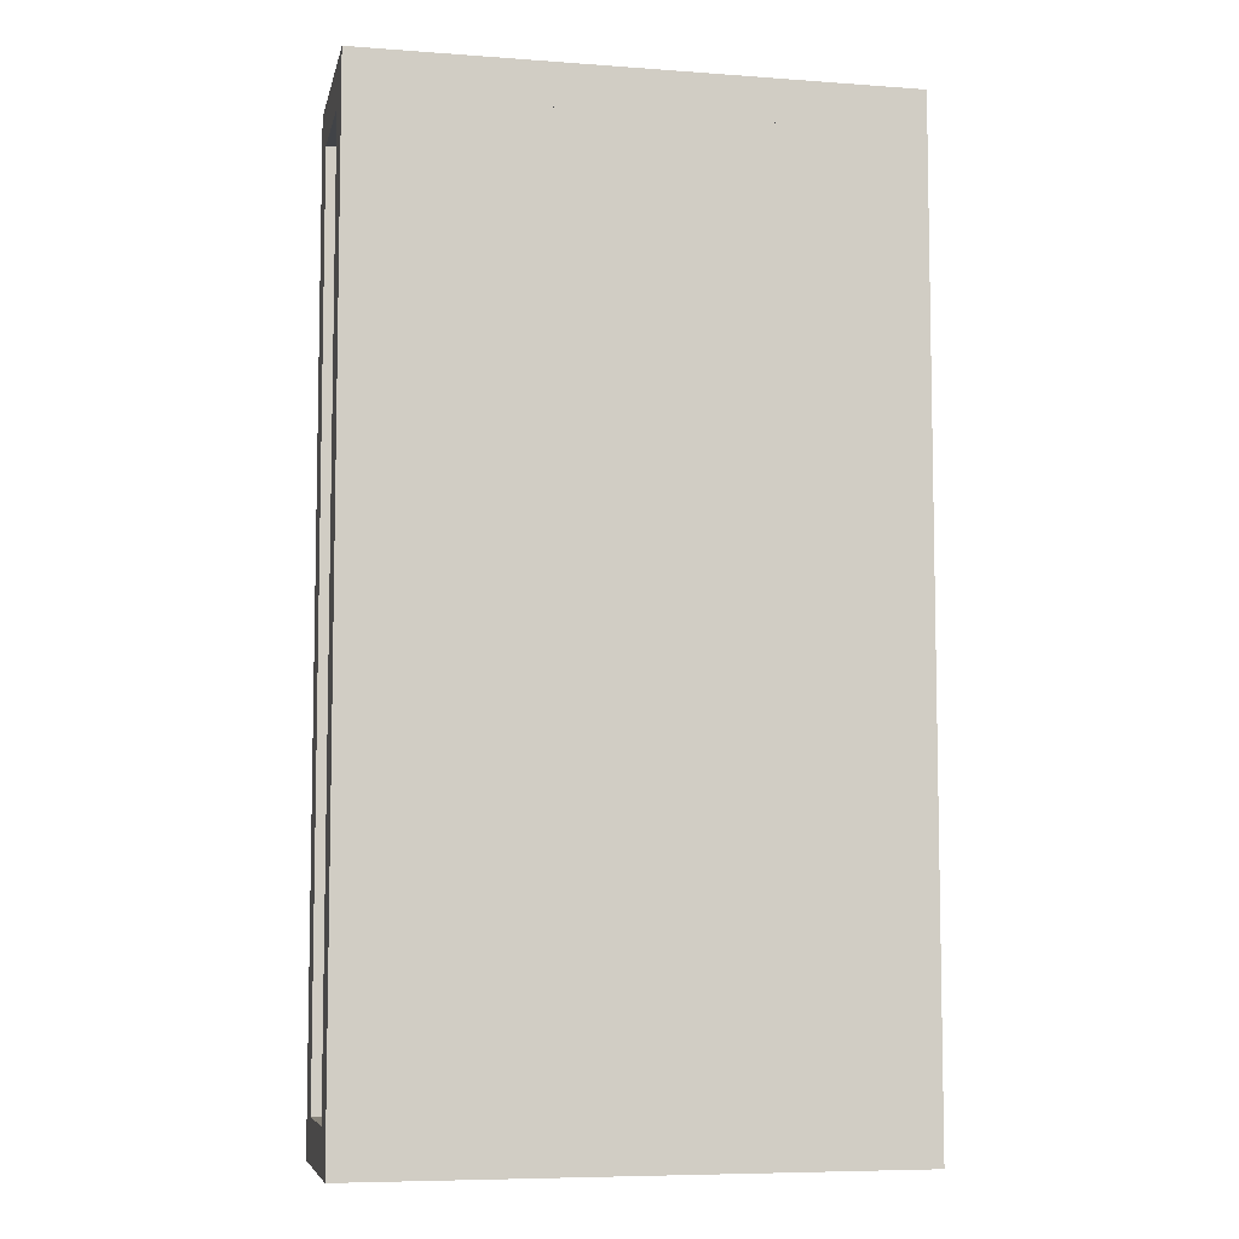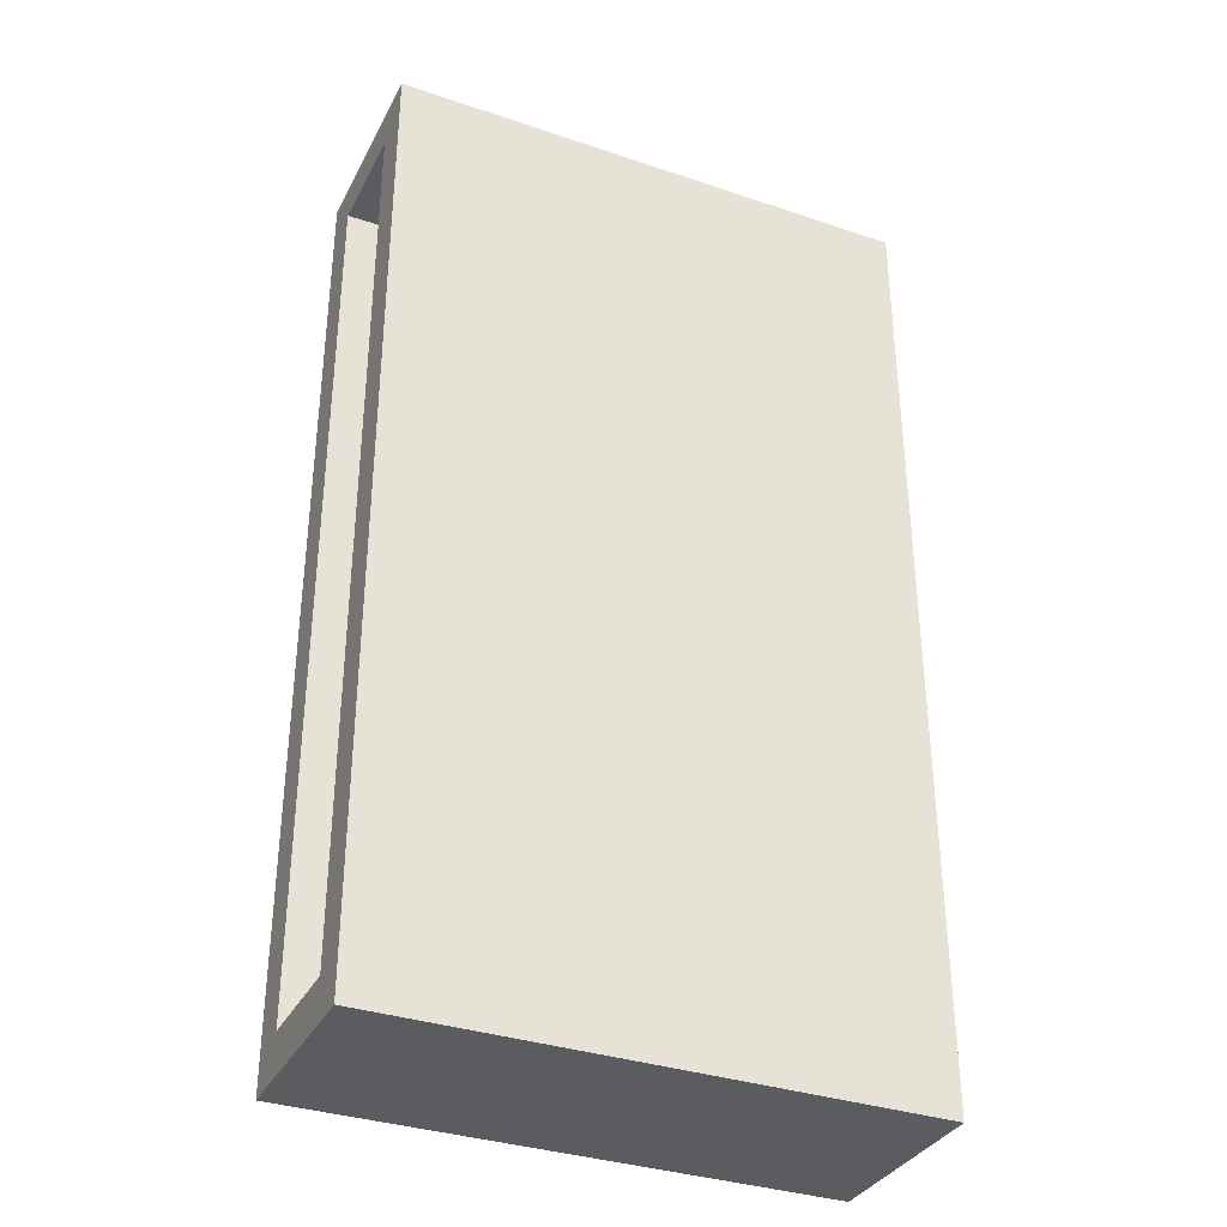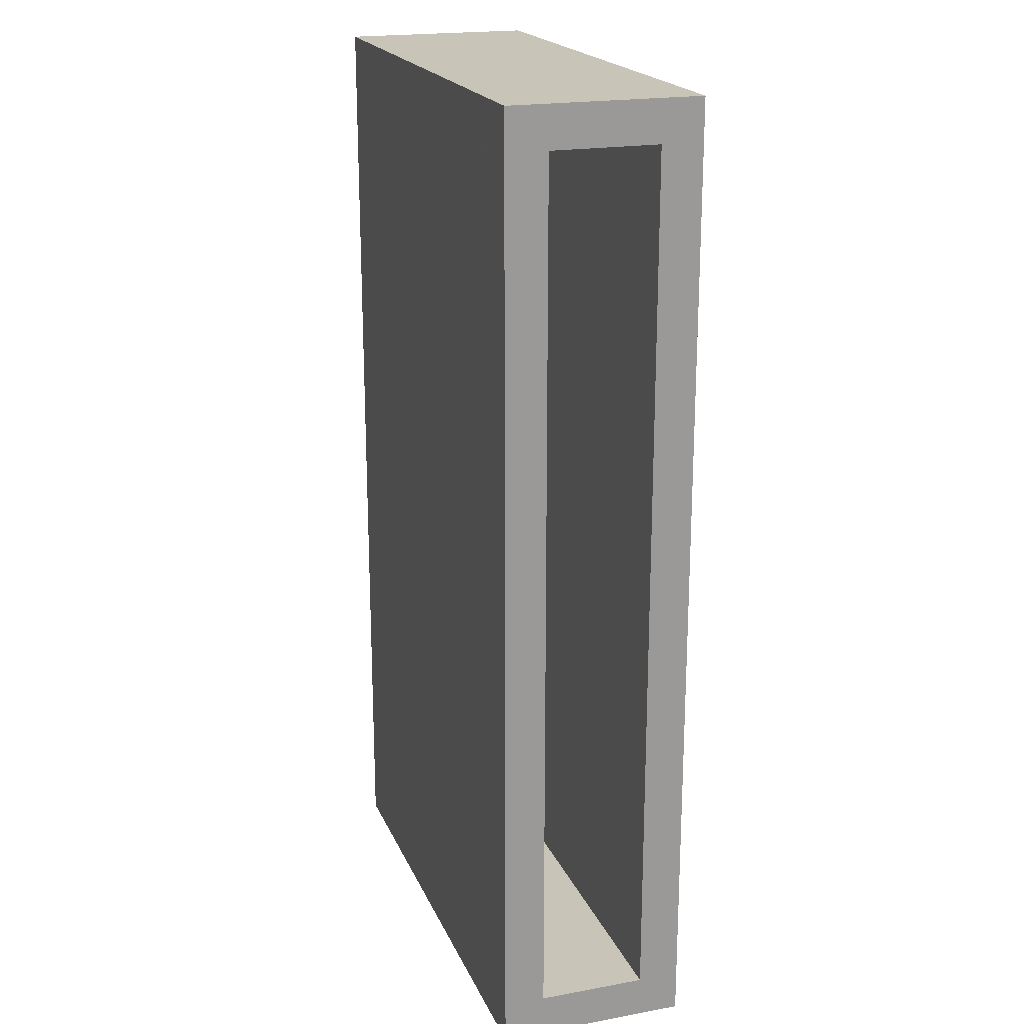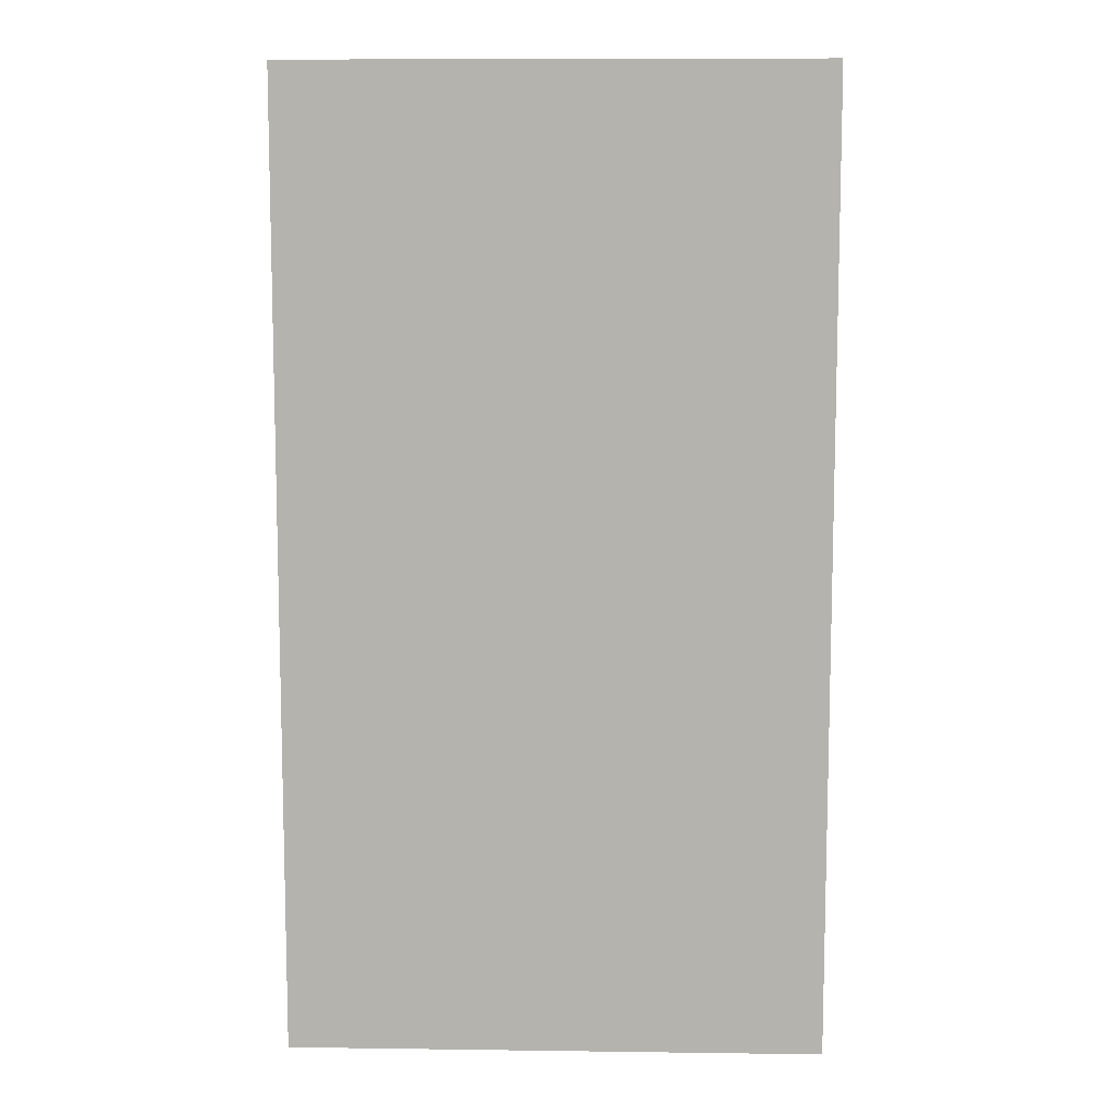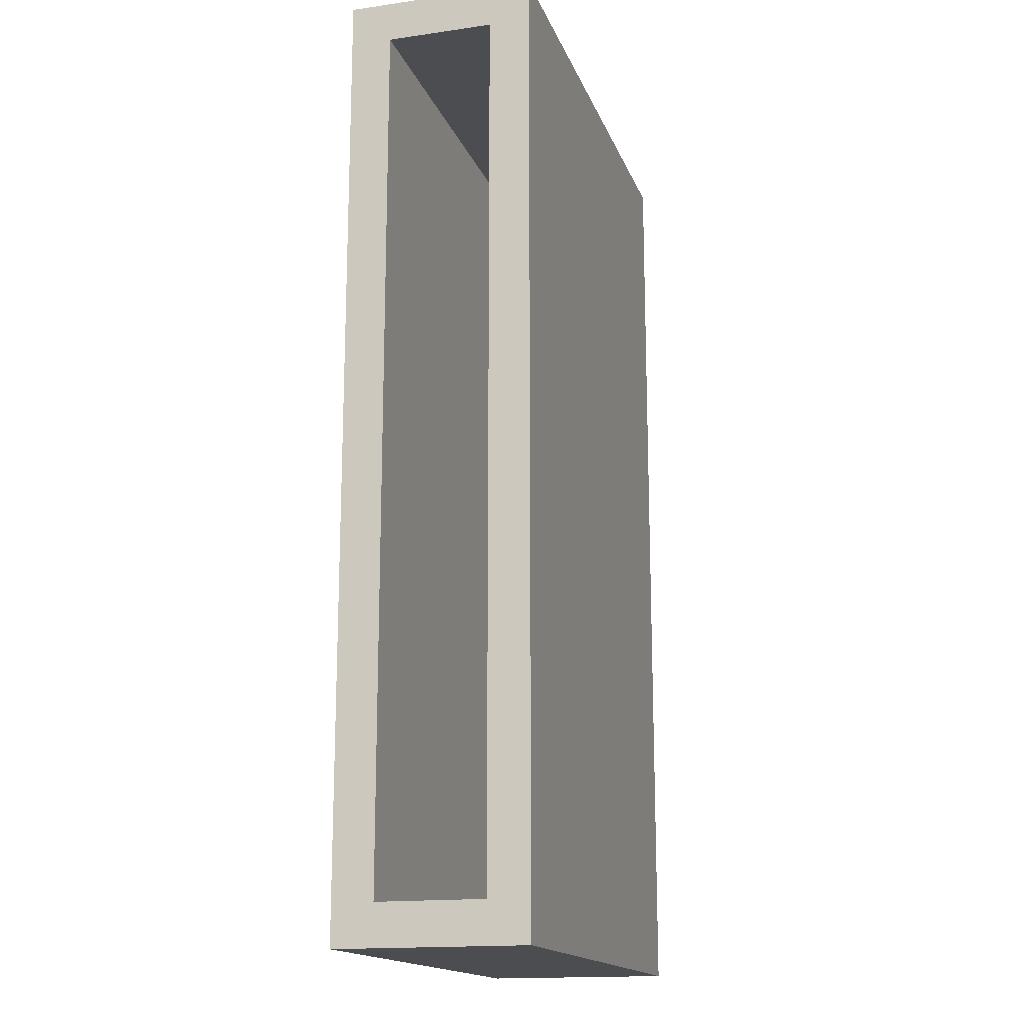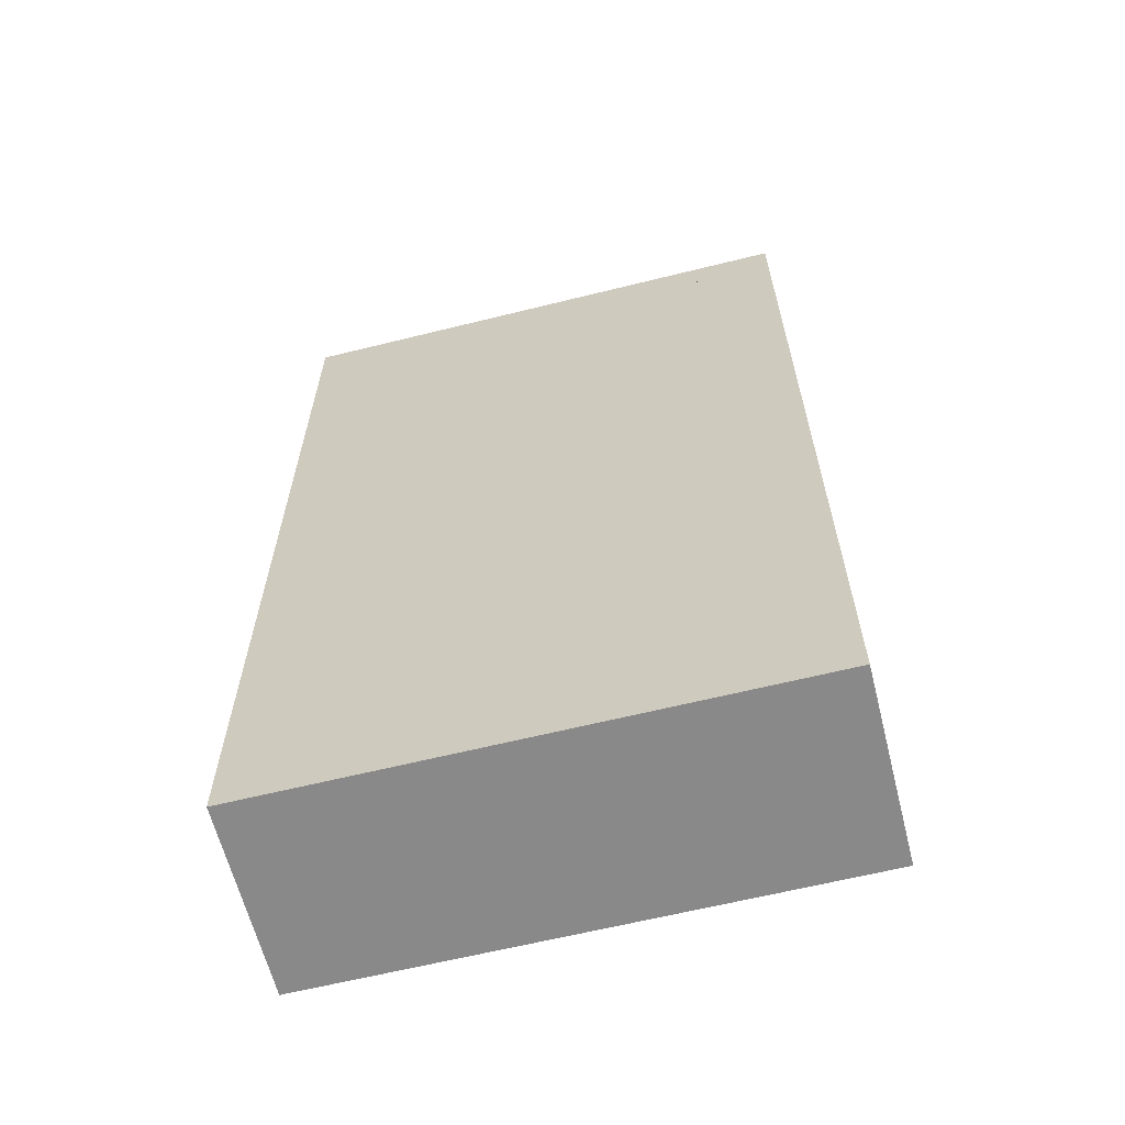
<metadata>
{"format":"obj","ext":"obj","renderer":"f3d","projection":"perspective","resolution":1024,"background":"white","views":[{"elev":-7.1,"azim":-12.0,"up":"+Z"},{"elev":-34.7,"azim":155.7,"up":"+Z"},{"elev":20.2,"azim":71.6,"up":"+Z"},{"elev":9.4,"azim":-178.0,"up":"+Z"},{"elev":-16.2,"azim":-73.7,"up":"+Z"},{"elev":-63.1,"azim":-165.9,"up":"+Z"}]}
</metadata>
<code>
v -1.77 -0.115 -0.58
v -1.77 -0.115 -0.53
v -1.77 -0.115 0.53
v -1.77 -0.115 0.58
v -1.77 -0.115 -0.58
v -1.77 -0.115 -0.53
v -1.77 -0.115 0.53
v -1.77 -0.115 0.53
v -1.77 -0.115 0.58
v -1.77 -0.1149 0.53
v -1.77 -0.1149 0.53
v -1.77 -0.1128 -0.53
v -1.77 -0.06716 0.53
v -1.77 -0.0667 0.5405
v -1.77 -0.065 -0.58
v -1.77 -0.065 -0.5691
v -1.77 -0.065 -0.53
v -1.77 -0.065 0.53
v -1.77 -0.065 0.5409
v -1.77 -0.065 0.58
v -1.77 0.065 -0.58
v -1.77 0.065 -0.5409
v -1.77 0.065 -0.53
v -1.77 0.065 0.53
v -1.77 0.065 0.5691
v -1.77 0.065 0.58
v -1.77 0.06502 0.5691
v -1.77 0.0651 0.53
v -1.77 0.0667 -0.5405
v -1.77 0.06716 -0.53
v -1.77 0.1128 0.53
v -1.77 0.115 0.58
v -1.77 0.115 -0.58
v -1.77 0.115 -0.53
v -1.77 0.115 0.53
v -1.77 0.115 0.58
v -1.77 0.115 0.58
v -1.77 0.115 -0.58
v -1.77 0.115 -0.53
v -1.77 0.115 0.53
v -1.77 0.115 0.58
v -1.77 0.115 0.53
v -1.77 0.115 0.53
v -1.77 0.115 0.58
v -1.77 0.115 0.58
v -1.77 0.115 -0.58
v -1.77 0.115 -0.53
v -1.769 -0.115 0.53
v -1.769 -0.065 0.53
v -1.769 0.065 0.53
v -1.769 0.115 0.53
v -1.742 -0.115 -0.53
v -1.742 -0.065 -0.53
v -1.742 0.065 -0.53
v -1.742 0.115 -0.53
v -1.631 0.065 -0.58
v -1.631 0.065 -0.53
v -1.631 0.065 0.53
v -1.631 0.065 0.58
v -1.269 -0.065 0.53
v -1.269 -0.065 0.58
v -1.269 -0.065 -0.58
v -1.269 -0.065 -0.53
v -1.158 -0.115 0.53
v -1.158 -0.065 0.53
v -1.158 0.065 0.53
v -1.158 0.115 0.53
v -1.153 0.065 0.53
v -1.136 -0.065 0.53
v -1.13 -0.115 -0.58
v -1.13 -0.115 -0.53
v -1.13 -0.115 0.58
v -1.13 -0.115 0.53
v -1.13 -0.115 0.58
v -1.13 -0.115 0.53
v -1.13 -0.115 -0.58
v -1.13 -0.115 -0.53
v -1.13 -0.115 0.53
v -1.13 -0.115 0.58
v -1.13 -0.115 -0.58
v -1.13 -0.115 -0.53
v -1.13 -0.115 0.53
v -1.13 -0.115 0.53
v -1.13 -0.115 0.58
v -1.13 -0.1149 0.53
v -1.13 -0.1149 0.53
v -1.13 -0.1128 -0.53
v -1.13 -0.06716 0.53
v -1.13 -0.0667 0.5405
v -1.13 -0.065 -0.58
v -1.13 -0.065 -0.5691
v -1.13 -0.065 -0.53
v -1.13 -0.065 0.53
v -1.13 -0.065 0.5409
v -1.13 -0.065 0.58
v -1.13 0.065 -0.58
v -1.13 0.065 -0.5409
v -1.13 0.065 -0.53
v -1.13 0.065 0.53
v -1.13 0.065 0.5691
v -1.13 0.065 0.58
v -1.13 0.06502 0.5691
v -1.13 0.0651 0.53
v -1.13 0.0667 -0.5405
v -1.13 0.06716 -0.53
v -1.13 0.1128 0.53
v -1.13 0.115 0.58
v -1.13 0.115 -0.58
v -1.13 0.115 -0.53
v -1.13 0.115 0.53
v -1.13 0.115 0.58
v -1.13 0.115 0.58
v -1.13 0.115 -0.58
v -1.13 0.115 -0.53
v -1.13 0.115 0.53
v -1.13 0.115 0.58
f 1 2 5
f 77 2 1
f 70 1 5
f 1 70 76
f 1 76 77
f 2 6 5
f 2 52 6
f 77 52 2
f 8 3 4
f 79 4 3
f 3 8 7
f 48 3 7
f 64 3 48
f 64 78 3
f 3 78 79
f 9 8 4
f 9 4 74
f 4 79 74
f 6 12 5
f 5 12 16
f 15 5 16
f 70 5 15
f 6 7 11
f 48 7 6
f 6 11 12
f 52 48 6
f 7 8 11
f 8 9 10
f 8 10 11
f 10 9 14
f 20 14 9
f 72 20 9
f 74 72 9
f 11 10 13
f 14 13 10
f 12 11 13
f 12 13 17
f 17 16 12
f 13 14 18
f 17 13 18
f 19 18 14
f 19 14 20
f 21 15 16
f 15 21 56
f 15 56 62
f 15 62 70
f 22 16 17
f 22 21 16
f 17 18 49
f 23 22 17
f 17 53 23
f 17 49 53
f 18 19 24
f 50 18 24
f 50 49 18
f 19 20 25
f 25 24 19
f 26 25 20
f 26 20 59
f 20 61 59
f 20 72 61
f 29 21 22
f 21 29 33
f 33 46 21
f 21 46 56
f 22 23 29
f 28 23 24
f 50 24 23
f 30 23 28
f 29 23 30
f 54 50 23
f 53 54 23
f 24 25 28
f 25 26 27
f 27 28 25
f 27 26 32
f 32 26 37
f 45 37 26
f 45 26 59
f 28 27 31
f 32 31 27
f 30 28 31
f 29 30 34
f 34 33 29
f 30 31 34
f 31 32 35
f 34 31 35
f 36 35 32
f 36 32 37
f 33 34 38
f 38 46 33
f 42 34 35
f 38 34 39
f 47 39 34
f 47 34 42
f 35 36 40
f 42 35 40
f 36 37 41
f 40 36 41
f 41 37 44
f 44 37 45
f 38 39 114
f 38 113 46
f 38 114 113
f 47 55 39
f 55 114 39
f 40 41 116
f 43 42 40
f 51 43 40
f 67 51 40
f 115 67 40
f 40 116 115
f 44 116 41
f 43 47 42
f 51 47 43
f 112 44 45
f 44 112 116
f 101 45 59
f 45 101 112
f 46 96 56
f 96 46 108
f 108 46 113
f 55 47 51
f 64 48 52
f 58 49 50
f 53 49 60
f 60 49 58
f 58 50 54
f 55 51 67
f 52 71 64
f 77 71 52
f 53 57 54
f 63 57 53
f 53 60 65
f 53 65 63
f 54 57 66
f 66 58 54
f 55 67 109
f 55 109 114
f 56 96 62
f 63 98 57
f 66 57 68
f 57 98 68
f 66 60 58
f 101 59 61
f 65 60 66
f 95 61 72
f 95 101 61
f 62 90 70
f 96 90 62
f 65 69 63
f 63 69 92
f 63 92 98
f 64 71 73
f 73 78 64
f 68 65 66
f 69 65 68
f 67 110 109
f 115 110 67
f 99 69 68
f 68 98 99
f 69 93 92
f 93 69 99
f 80 76 70
f 90 80 70
f 73 71 75
f 71 81 75
f 77 81 71
f 84 72 74
f 95 72 84
f 78 73 75
f 79 84 74
f 78 75 82
f 75 81 82
f 77 76 80
f 77 80 81
f 79 78 83
f 78 82 83
f 79 83 84
f 80 87 81
f 80 91 87
f 80 90 91
f 82 81 86
f 81 87 86
f 82 86 83
f 83 85 84
f 83 86 85
f 84 85 89
f 89 95 84
f 85 86 88
f 88 89 85
f 88 86 87
f 92 88 87
f 91 92 87
f 89 88 93
f 92 93 88
f 93 94 89
f 95 89 94
f 91 90 96
f 92 91 97
f 96 97 91
f 97 98 92
f 94 93 99
f 95 94 100
f 99 100 94
f 100 101 95
f 96 104 97
f 104 96 108
f 98 97 104
f 99 98 103
f 103 98 105
f 98 104 105
f 100 99 103
f 101 100 102
f 103 102 100
f 102 107 101
f 101 107 112
f 102 103 106
f 106 107 102
f 103 105 106
f 104 109 105
f 108 109 104
f 105 109 106
f 107 106 110
f 109 110 106
f 110 111 107
f 107 111 112
f 109 108 113
f 114 109 113
f 111 110 115
f 112 111 116
f 111 115 116

</code>
